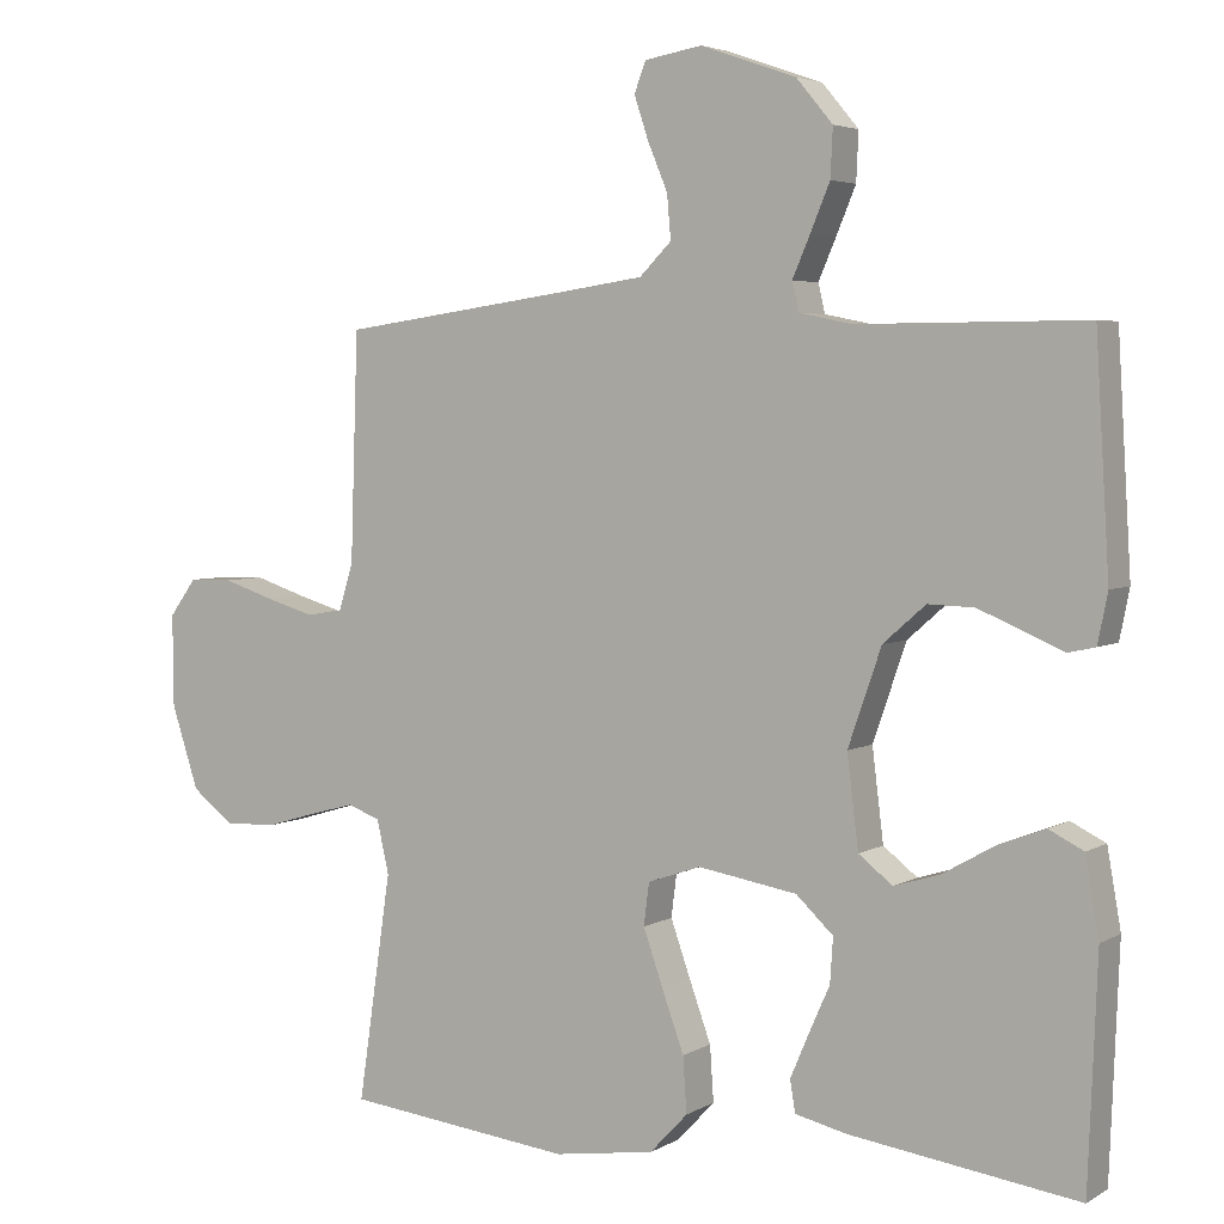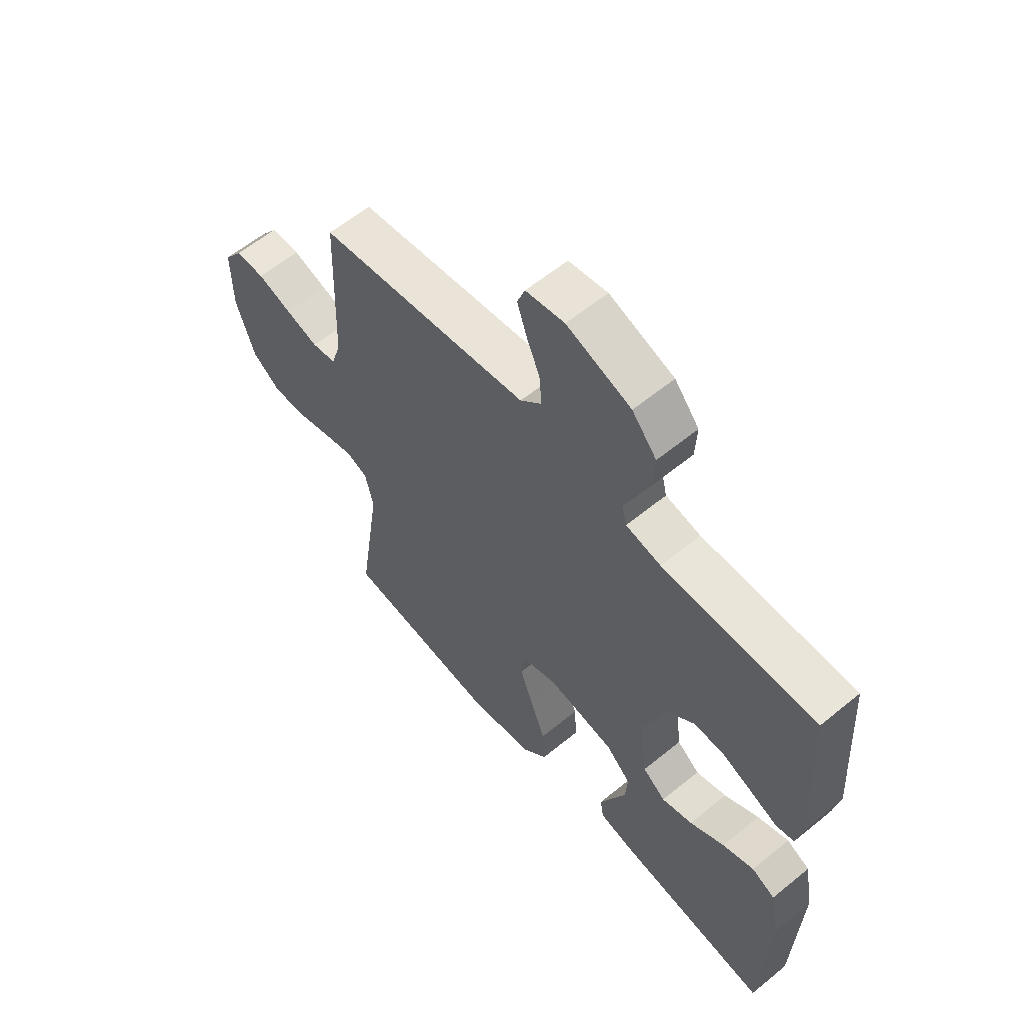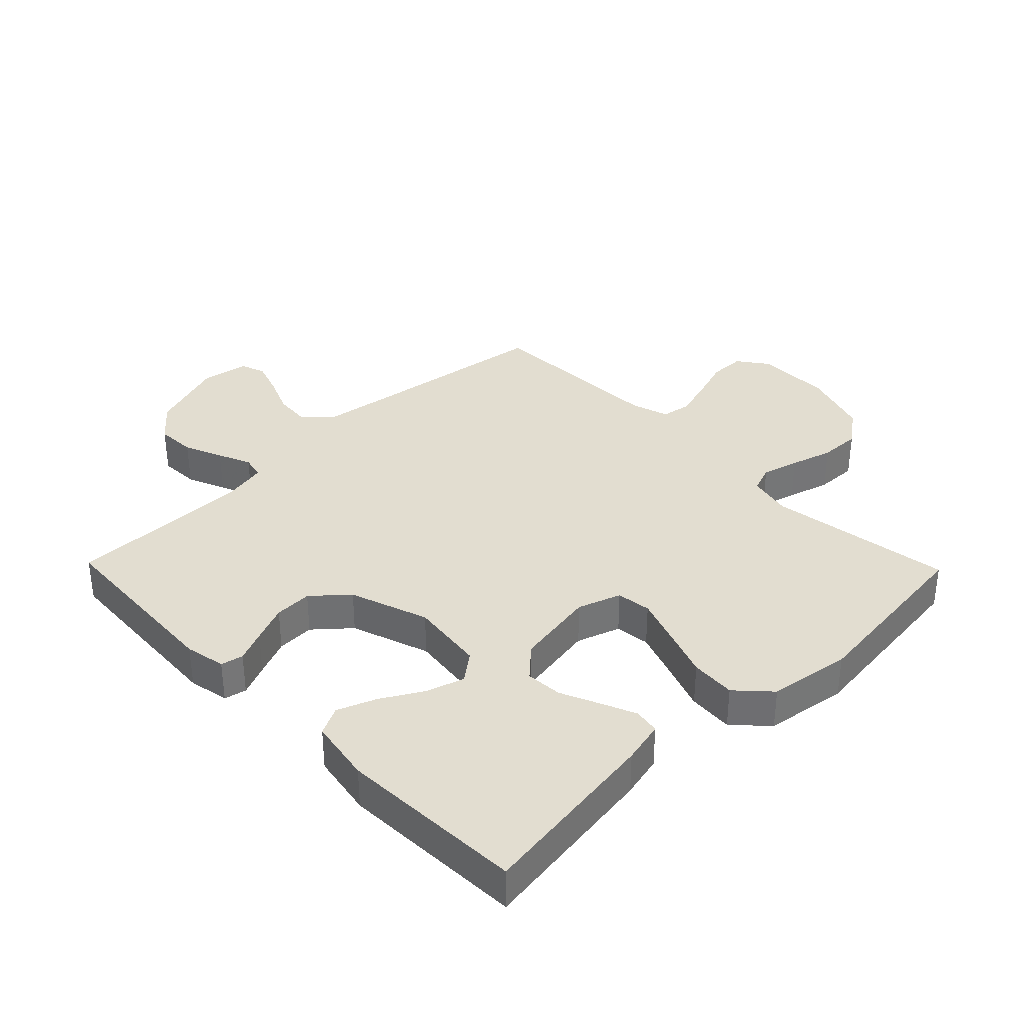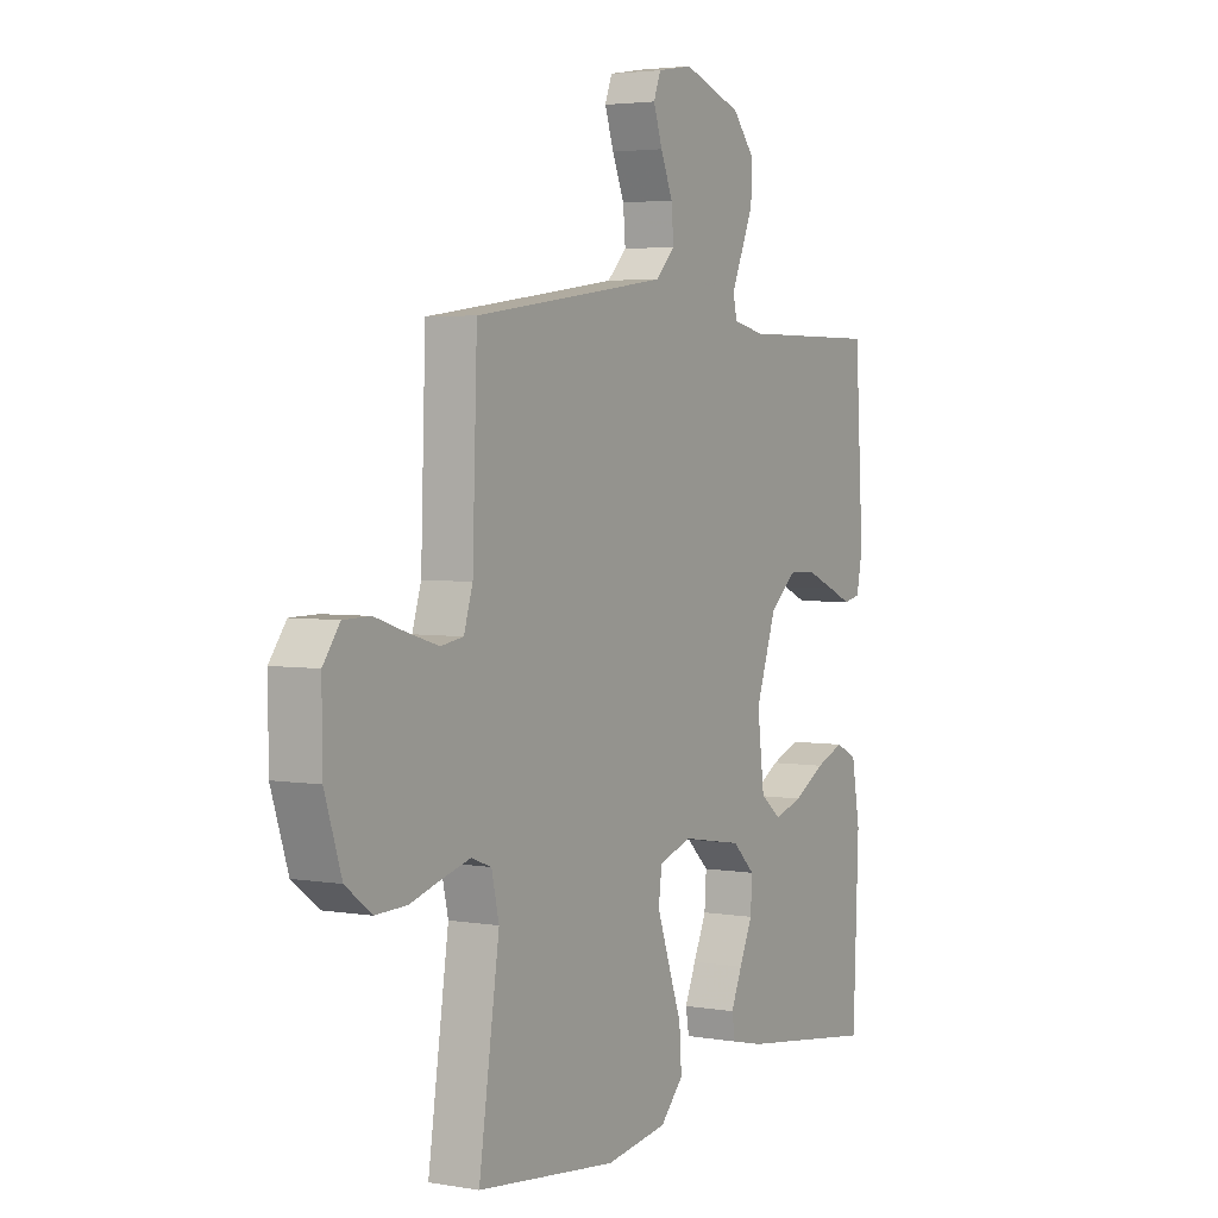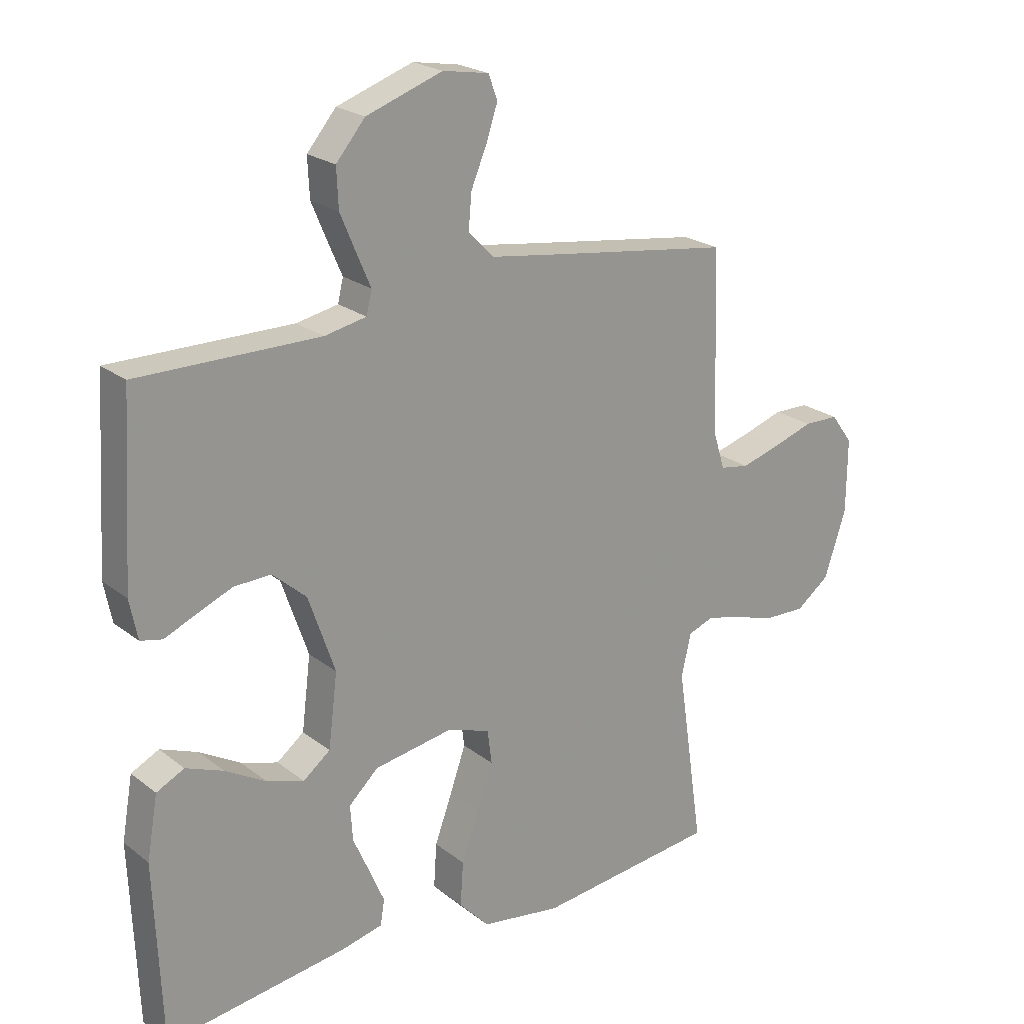
<metadata>
{"format":"obj","ext":"obj","renderer":"f3d","projection":"perspective","resolution":1024,"background":"white","views":[{"elev":4.2,"azim":30.0,"up":"+Z"},{"elev":59.8,"azim":50.0,"up":"+Z"},{"elev":35.3,"azim":135.8,"up":"+Y"},{"elev":3.5,"azim":-59.9,"up":"+Z"},{"elev":22.2,"azim":142.8,"up":"+Z"}]}
</metadata>
<code>
v 0.5 0.07 0.5
v 0.518 0.07 0.2
v 0.505 0.07 0.135
v 0.469 0.07 0.127
v 0.418 0.07 0.149
v 0.358 0.07 0.174
v 0.297 0.07 0.176
v 0.241 0.07 0.127
v 0.197 0.07 0
v 0.212 0.07 -0.121
v 0.257 0.07 -0.156
v 0.318 0.07 -0.137
v 0.386 0.07 -0.098
v 0.448 0.07 -0.074
v 0.494 0.07 -0.097
v 0.512 0.07 -0.2
v 0.5 0.07 -0.5
v 0.2 0.07 -0.458
v 0.131 0.07 -0.442
v 0.124 0.07 -0.4
v 0.148 0.07 -0.344
v 0.176 0.07 -0.281
v 0.18 0.07 -0.222
v 0.131 0.07 -0.176
v 0 0.07 -0.154
v -0.07 0.07 -0.178
v -0.077 0.07 -0.234
v -0.051 0.07 -0.308
v -0.022 0.07 -0.388
v -0.017 0.07 -0.461
v -0.067 0.07 -0.514
v -0.2 0.07 -0.534
v -0.5 0.07 -0.5
v -0.456 0.07 -0.2
v -0.472 0.07 -0.13
v -0.515 0.07 -0.114
v -0.575 0.07 -0.13
v -0.643 0.07 -0.15
v -0.71 0.07 -0.152
v -0.766 0.07 -0.11
v -0.802 0.07 0
v -0.803 0.07 0.122
v -0.767 0.07 0.171
v -0.709 0.07 0.172
v -0.642 0.07 0.15
v -0.577 0.07 0.131
v -0.529 0.07 0.139
v -0.51 0.07 0.2
v -0.5 0.07 0.5
v -0.2 0.07 0.542
v -0.083 0.07 0.559
v -0.041 0.07 0.601
v -0.046 0.07 0.659
v -0.072 0.07 0.721
v -0.091 0.07 0.778
v -0.076 0.07 0.818
v 0 0.07 0.831
v 0.126 0.07 0.787
v 0.174 0.07 0.73
v 0.171 0.07 0.666
v 0.145 0.07 0.604
v 0.122 0.07 0.551
v 0.131 0.07 0.513
v 0.2 0.07 0.499
v 0.5 0 0.5
v 0.518 0 0.2
v 0.505 0 0.135
v 0.469 0 0.127
v 0.418 0 0.149
v 0.358 0 0.174
v 0.297 0 0.176
v 0.241 0 0.127
v 0.197 0 0
v 0.212 0 -0.121
v 0.257 0 -0.156
v 0.318 0 -0.137
v 0.386 0 -0.098
v 0.448 0 -0.074
v 0.494 0 -0.097
v 0.512 0 -0.2
v 0.5 0 -0.5
v 0.2 0 -0.458
v 0.131 0 -0.442
v 0.124 0 -0.4
v 0.148 0 -0.344
v 0.176 0 -0.281
v 0.18 0 -0.222
v 0.131 0 -0.176
v 0 0 -0.154
v -0.07 0 -0.178
v -0.077 0 -0.234
v -0.051 0 -0.308
v -0.022 0 -0.388
v -0.017 0 -0.461
v -0.067 0 -0.514
v -0.2 0 -0.534
v -0.5 0 -0.5
v -0.456 0 -0.2
v -0.472 0 -0.13
v -0.515 0 -0.114
v -0.575 0 -0.13
v -0.643 0 -0.15
v -0.71 0 -0.152
v -0.766 0 -0.11
v -0.802 0 0
v -0.803 0 0.122
v -0.767 0 0.171
v -0.709 0 0.172
v -0.642 0 0.15
v -0.577 0 0.131
v -0.529 0 0.139
v -0.51 0 0.2
v -0.5 0 0.5
v -0.2 0 0.542
v -0.083 0 0.559
v -0.041 0 0.601
v -0.046 0 0.659
v -0.072 0 0.721
v -0.091 0 0.778
v -0.076 0 0.818
v 0 0 0.831
v 0.126 0 0.787
v 0.174 0 0.73
v 0.171 0 0.666
v 0.145 0 0.604
v 0.122 0 0.551
v 0.131 0 0.513
v 0.2 0 0.499
f 59 60 61 62
f 57 58 59 62
f 57 62 63
f 56 57 63
f 53 54 55 56
f 53 56 63
f 52 53 63
f 51 52 63
f 50 51 63
f 48 49 50 63
f 47 48 63 64
f 42 43 44 45
f 42 45 46
f 41 42 46
f 40 41 46 47
f 37 38 39 40
f 36 37 40 47
f 31 32 33 34
f 31 34 35
f 28 29 30 31
f 27 28 31 35
f 26 27 35 36
f 19 20 21 22
f 17 18 19 22
f 17 22 23
f 16 17 23 24
f 12 13 14 15
f 11 12 15 16
f 2 3 4 5
f 2 5 6
f 1 2 6 7
f 25 26 36 47
f 11 16 24 25
f 10 11 25 47
f 9 10 47
f 8 9 47 64
f 1 7 8 64
f 126 125 124 123
f 126 123 122 121
f 127 126 121
f 127 121 120
f 120 119 118 117
f 127 120 117
f 127 117 116
f 127 116 115
f 127 115 114
f 127 114 113 112
f 128 127 112 111
f 109 108 107 106
f 110 109 106
f 110 106 105
f 111 110 105 104
f 104 103 102 101
f 111 104 101 100
f 98 97 96 95
f 99 98 95
f 95 94 93 92
f 99 95 92 91
f 100 99 91 90
f 86 85 84 83
f 86 83 82 81
f 87 86 81
f 88 87 81 80
f 79 78 77 76
f 80 79 76 75
f 69 68 67 66
f 70 69 66
f 71 70 66 65
f 111 100 90 89
f 89 88 80 75
f 111 89 75 74
f 111 74 73
f 128 111 73 72
f 128 72 71 65
f 1 65 66 2
f 2 66 67 3
f 3 67 68 4
f 4 68 69 5
f 5 69 70 6
f 6 70 71 7
f 7 71 72 8
f 8 72 73 9
f 9 73 74 10
f 10 74 75 11
f 11 75 76 12
f 12 76 77 13
f 13 77 78 14
f 14 78 79 15
f 15 79 80 16
f 16 80 81 17
f 17 81 82 18
f 18 82 83 19
f 19 83 84 20
f 20 84 85 21
f 21 85 86 22
f 22 86 87 23
f 23 87 88 24
f 24 88 89 25
f 25 89 90 26
f 26 90 91 27
f 27 91 92 28
f 28 92 93 29
f 29 93 94 30
f 30 94 95 31
f 31 95 96 32
f 32 96 97 33
f 33 97 98 34
f 34 98 99 35
f 35 99 100 36
f 36 100 101 37
f 37 101 102 38
f 38 102 103 39
f 39 103 104 40
f 40 104 105 41
f 41 105 106 42
f 42 106 107 43
f 43 107 108 44
f 44 108 109 45
f 45 109 110 46
f 46 110 111 47
f 47 111 112 48
f 48 112 113 49
f 49 113 114 50
f 50 114 115 51
f 51 115 116 52
f 52 116 117 53
f 53 117 118 54
f 54 118 119 55
f 55 119 120 56
f 56 120 121 57
f 57 121 122 58
f 58 122 123 59
f 59 123 124 60
f 60 124 125 61
f 61 125 126 62
f 62 126 127 63
f 63 127 128 64
f 64 128 65 1

</code>
